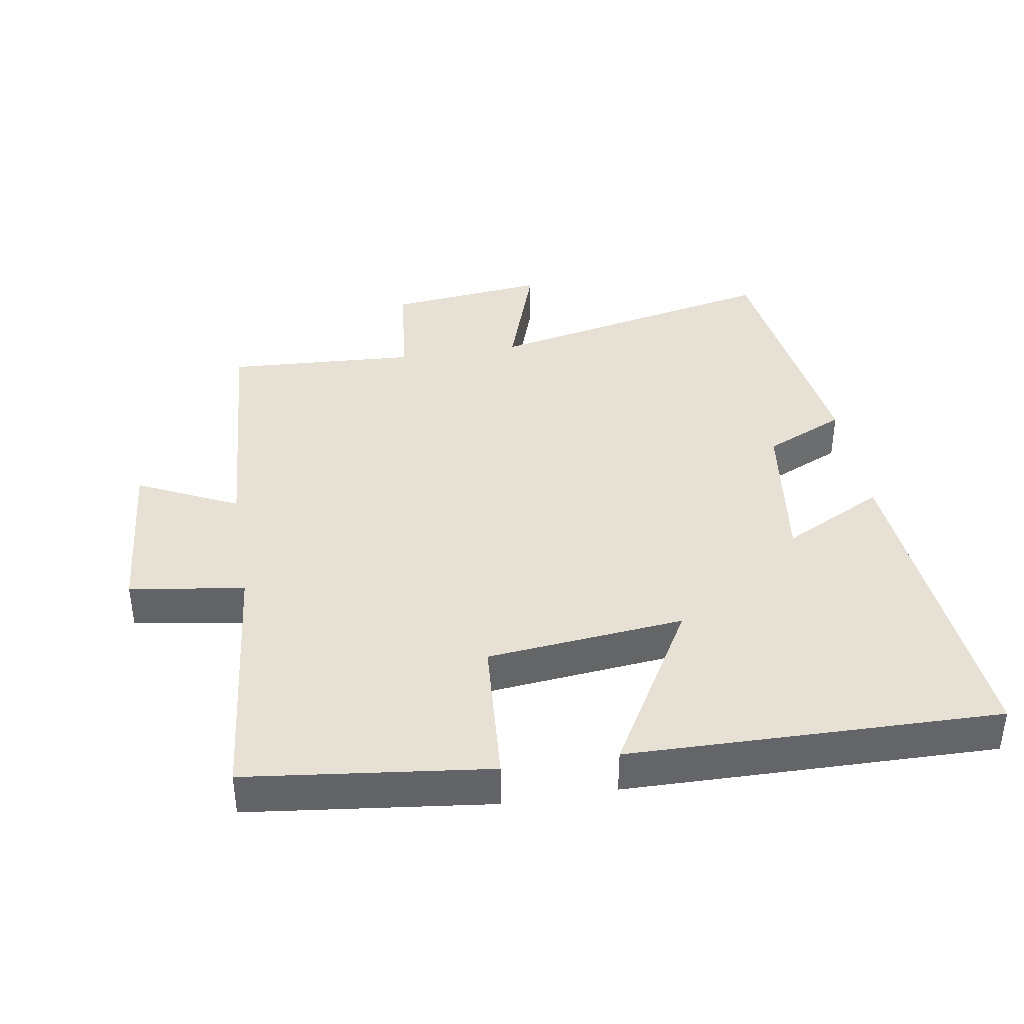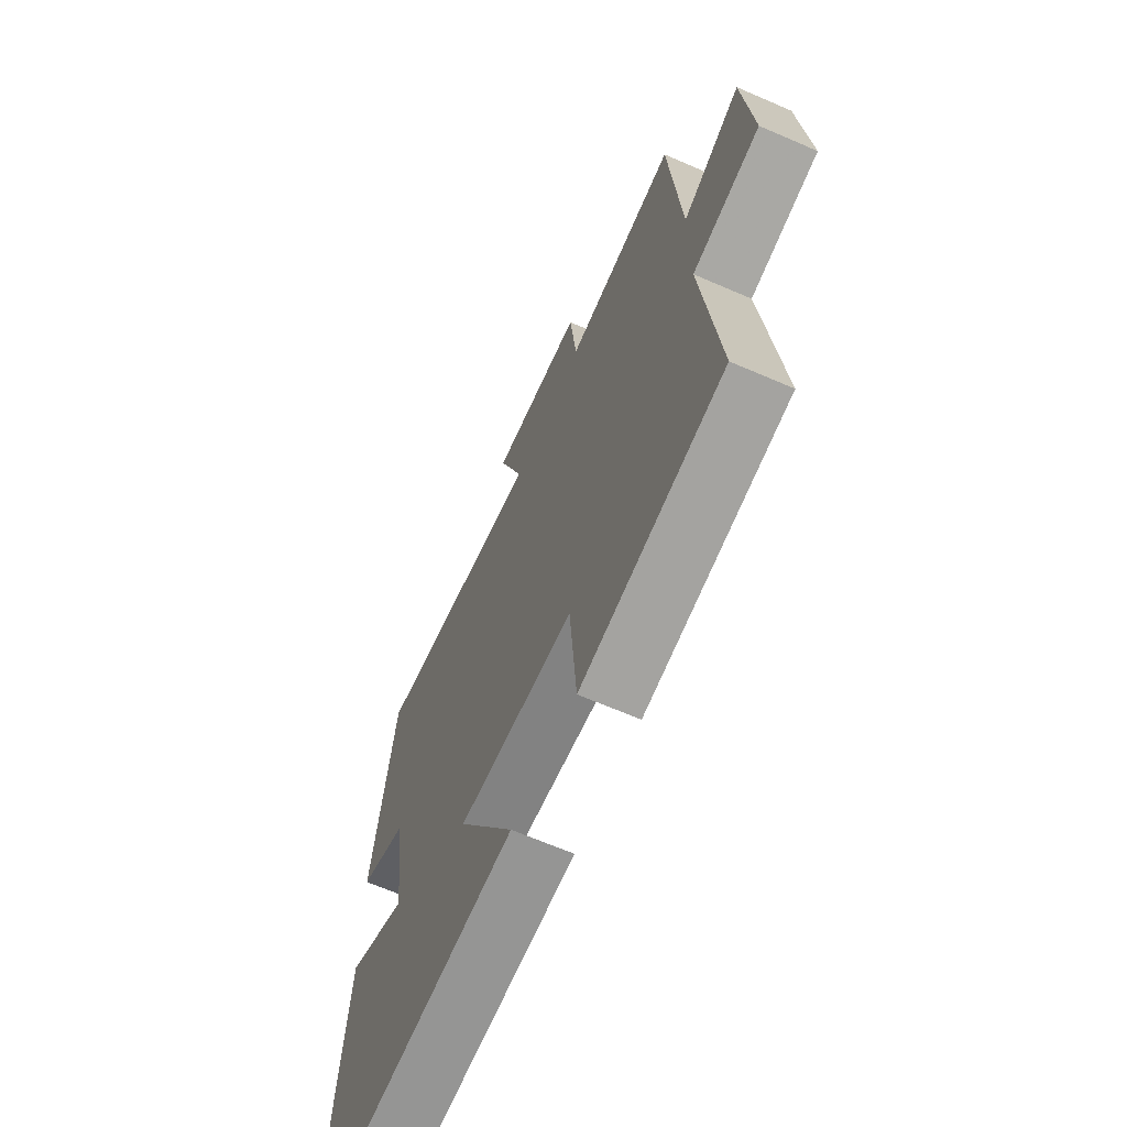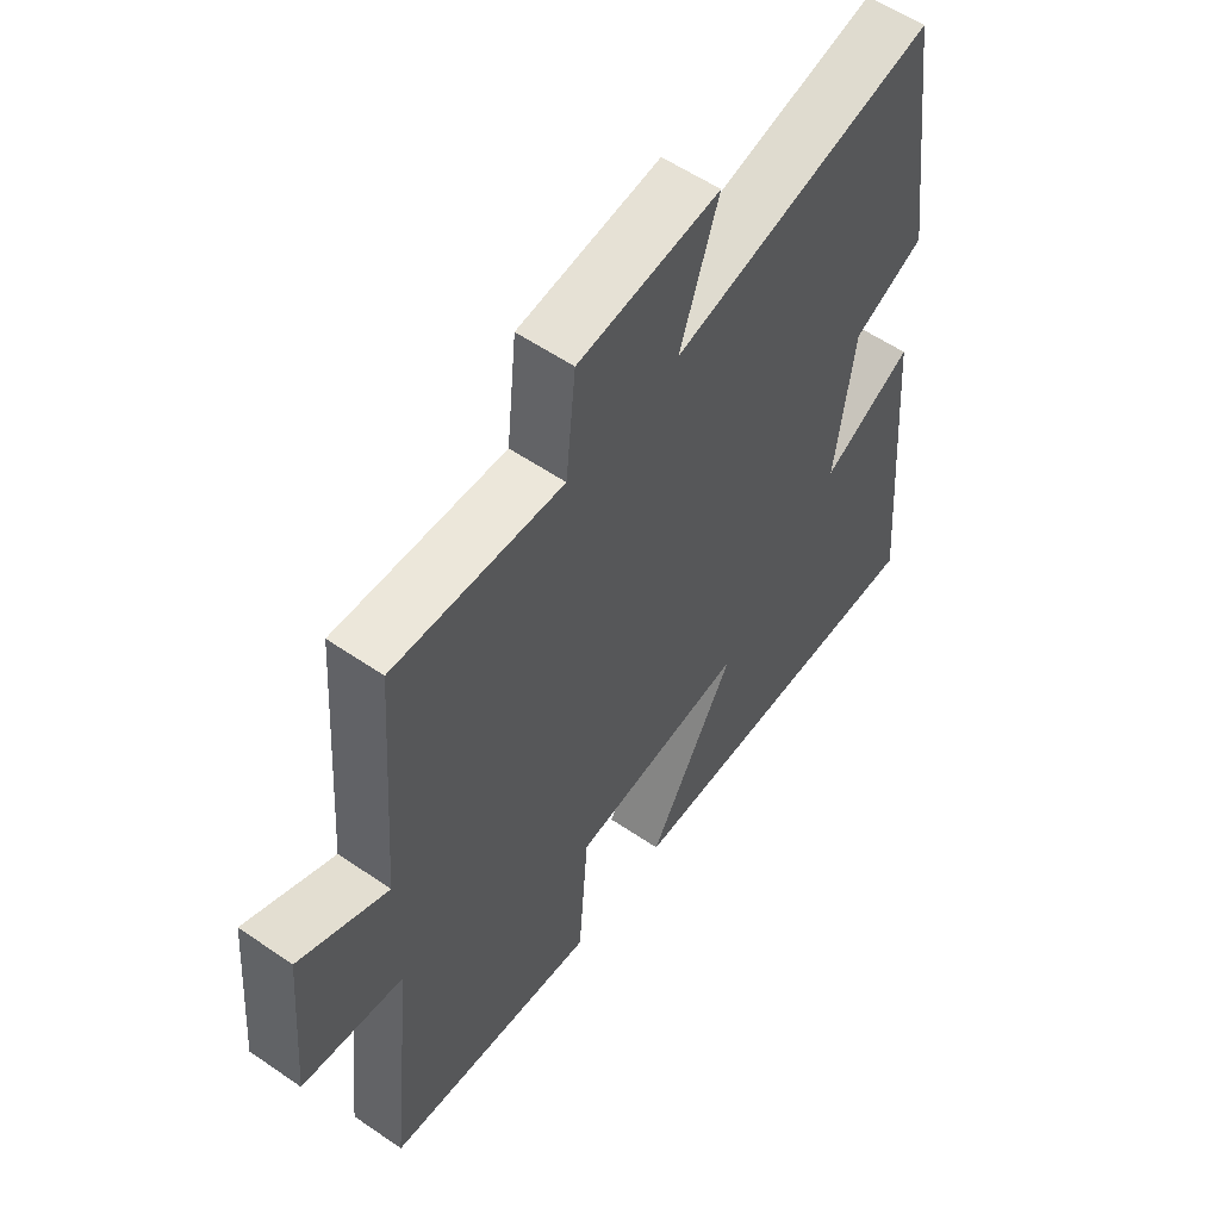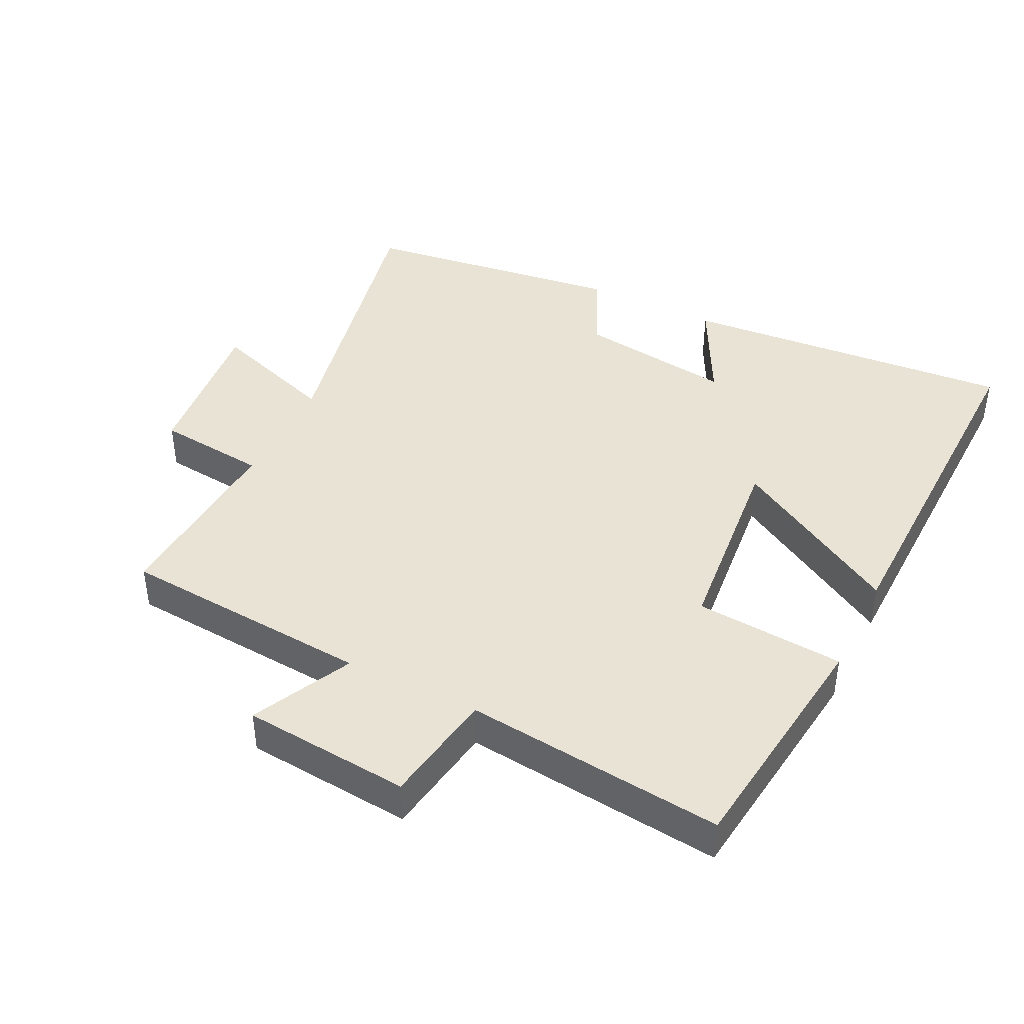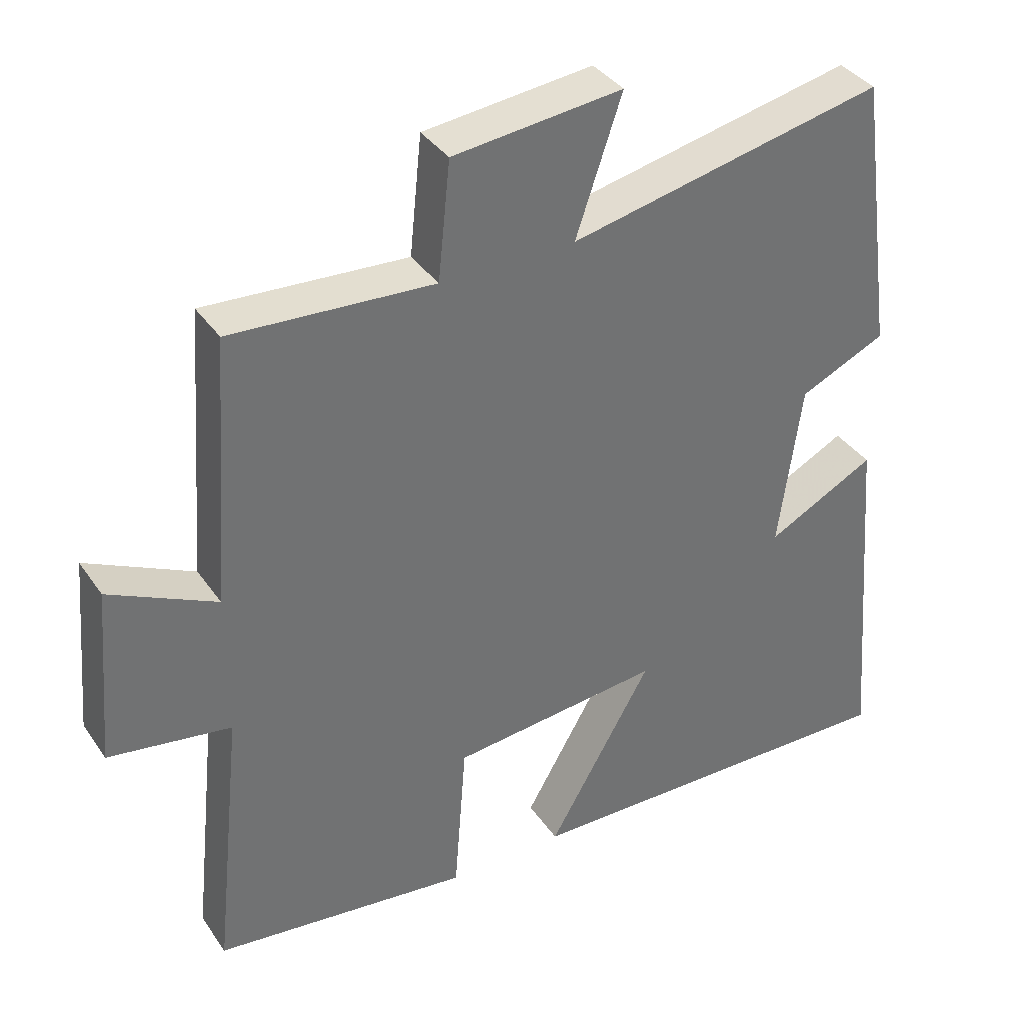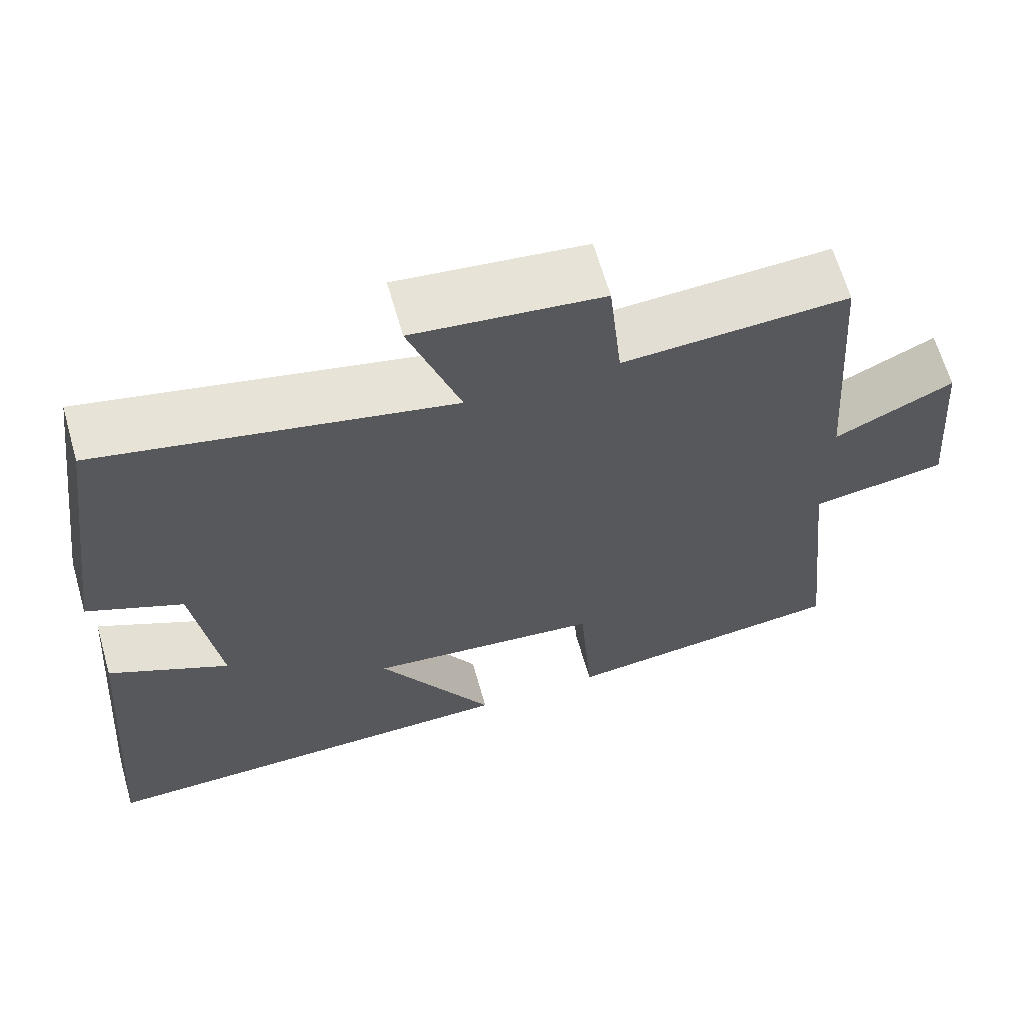
<metadata>
{"format":"obj","ext":"obj","renderer":"f3d","projection":"perspective","resolution":1024,"background":"white","views":[{"elev":39.0,"azim":170.6,"up":"+Y"},{"elev":-66.3,"azim":66.5,"up":"+Z"},{"elev":56.9,"azim":125.6,"up":"+Z"},{"elev":42.2,"azim":116.4,"up":"+Y"},{"elev":36.9,"azim":149.7,"up":"+Z"},{"elev":64.8,"azim":-16.0,"up":"+Z"}]}
</metadata>
<code>
v -0.541 0.07 -0.511
v -0.5 0.07 -0.009
v -0.347 0.07 -0.088
v -0.379 0.07 0.146
v -0.5 0.07 0.201
v -0.447 0.07 0.595
v -0.003 0.07 0.5
v -0.068 0.07 0.691
v 0.17 0.07 0.665
v 0.187 0.07 0.5
v 0.472 0.07 0.517
v 0.5 0.07 0.139
v 0.65 0.07 0.212
v 0.672 0.07 -0.04
v 0.5 0.07 -0.067
v 0.541 0.07 -0.456
v 0.179 0.07 -0.5
v 0.162 0.07 -0.276
v -0.134 0.07 -0.246
v 0.013 0.07 -0.5
v -0.541 0 -0.511
v -0.5 0 -0.009
v -0.347 0 -0.088
v -0.379 0 0.146
v -0.5 0 0.201
v -0.447 0 0.595
v -0.003 0 0.5
v -0.068 0 0.691
v 0.17 0 0.665
v 0.187 0 0.5
v 0.472 0 0.517
v 0.5 0 0.139
v 0.65 0 0.212
v 0.672 0 -0.04
v 0.5 0 -0.067
v 0.541 0 -0.456
v 0.179 0 -0.5
v 0.162 0 -0.276
v -0.134 0 -0.246
v 0.013 0 -0.5
f 1 2 3
f 20 1 3
f 19 20 3
f 18 19 3 4
f 15 16 17 18
f 15 18 4
f 12 13 14 15
f 15 4 5
f 12 15 5
f 11 12 5
f 10 11 5
f 7 8 9 10
f 7 10 5
f 5 6 7
f 23 22 21
f 23 21 40
f 23 40 39
f 24 23 39 38
f 38 37 36 35
f 24 38 35
f 35 34 33 32
f 25 24 35
f 25 35 32
f 25 32 31
f 25 31 30
f 30 29 28 27
f 25 30 27
f 27 26 25
f 1 21 22 2
f 2 22 23 3
f 3 23 24 4
f 4 24 25 5
f 5 25 26 6
f 6 26 27 7
f 7 27 28 8
f 8 28 29 9
f 9 29 30 10
f 10 30 31 11
f 11 31 32 12
f 12 32 33 13
f 13 33 34 14
f 14 34 35 15
f 15 35 36 16
f 16 36 37 17
f 17 37 38 18
f 18 38 39 19
f 19 39 40 20
f 20 40 21 1

</code>
